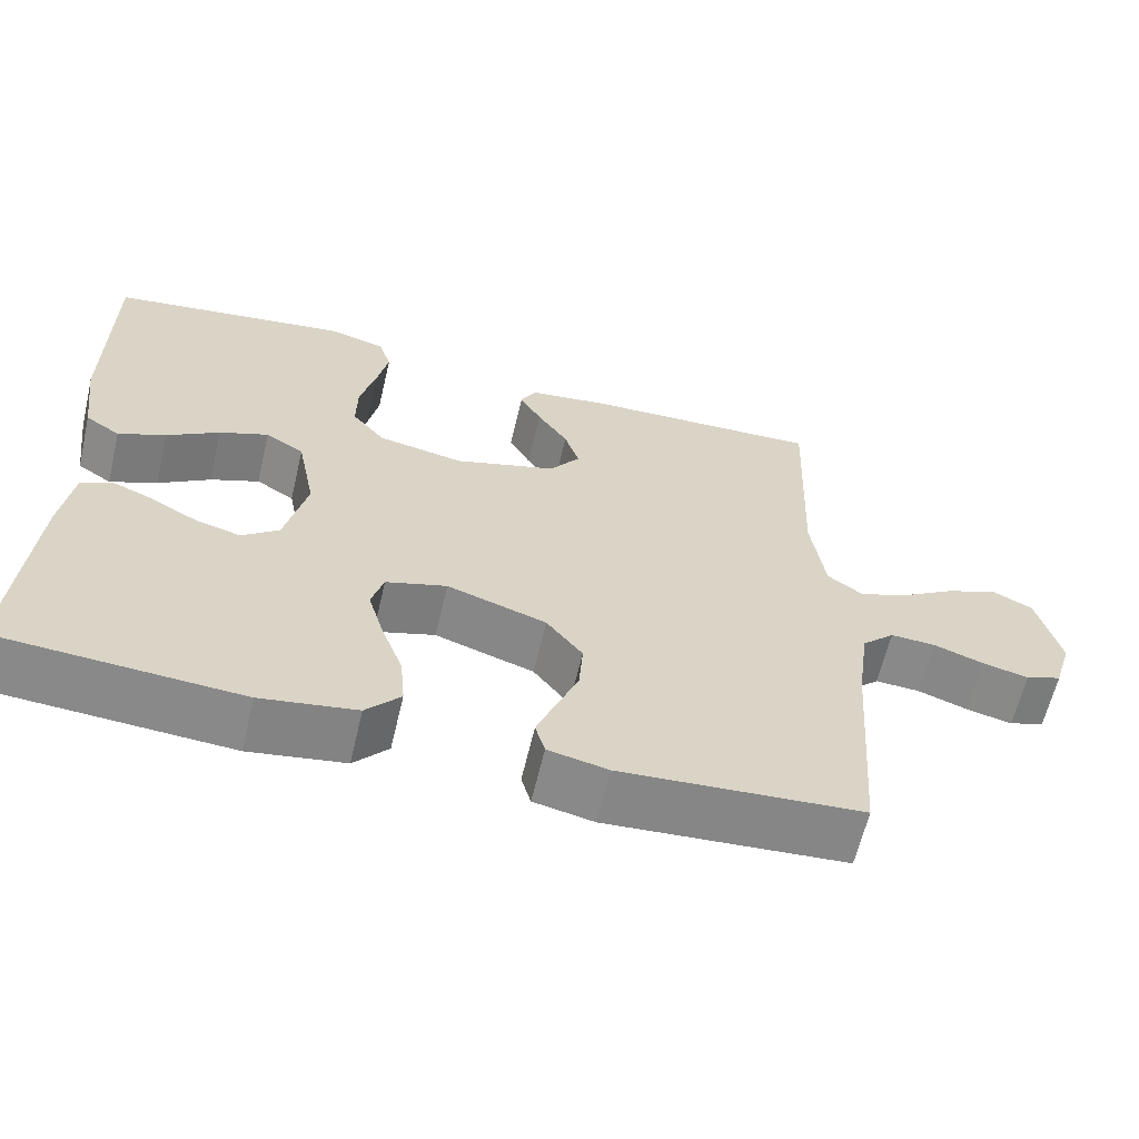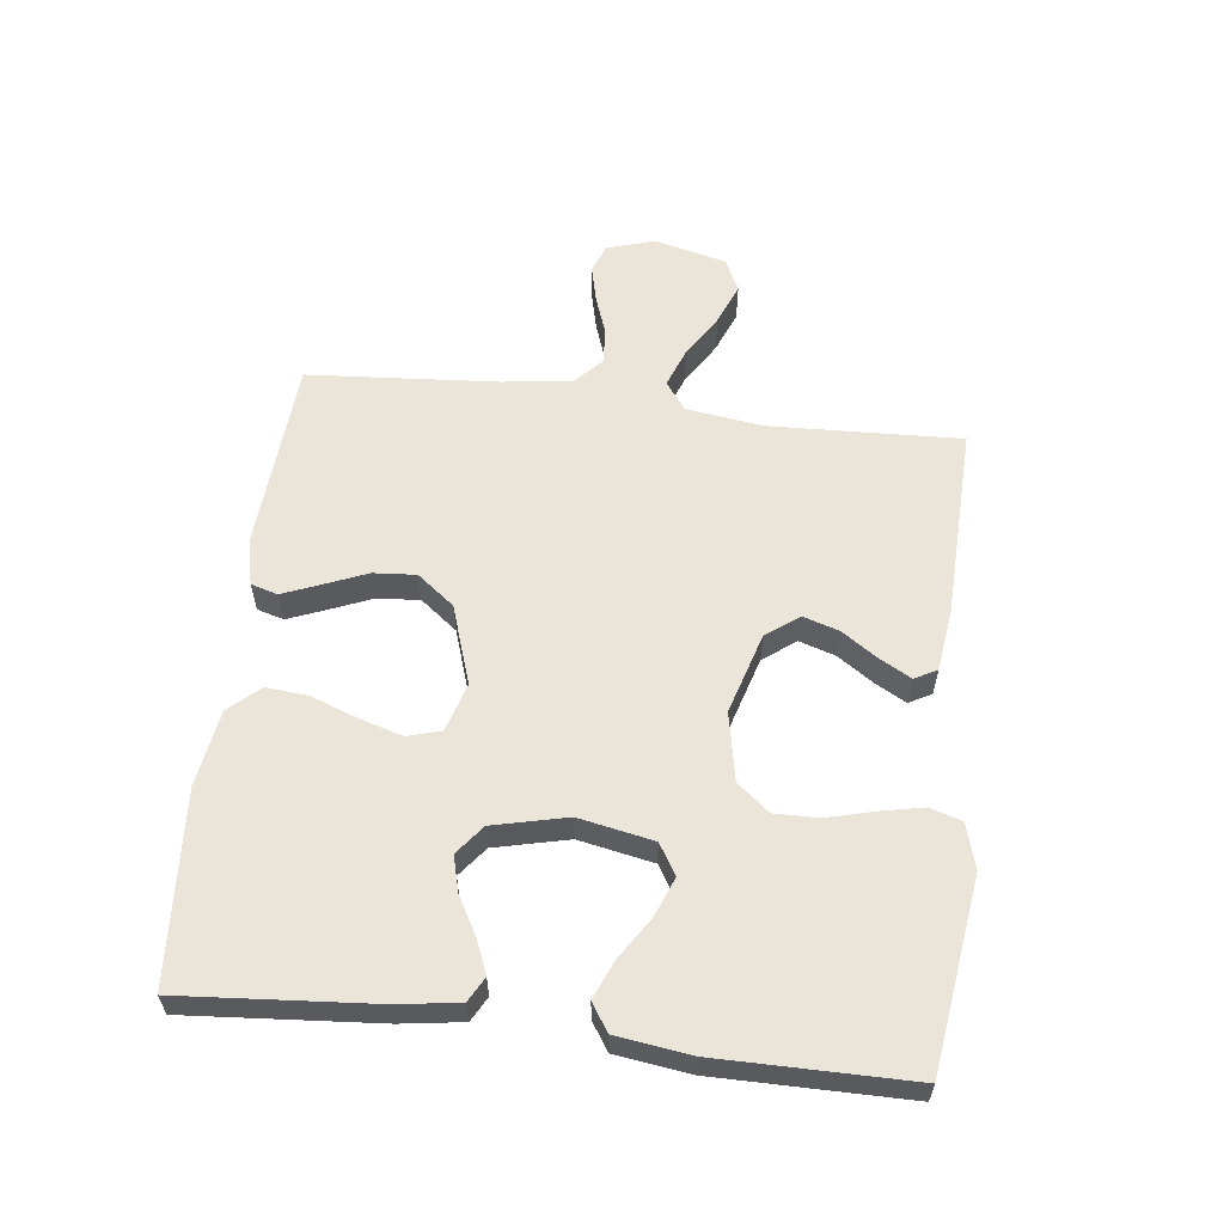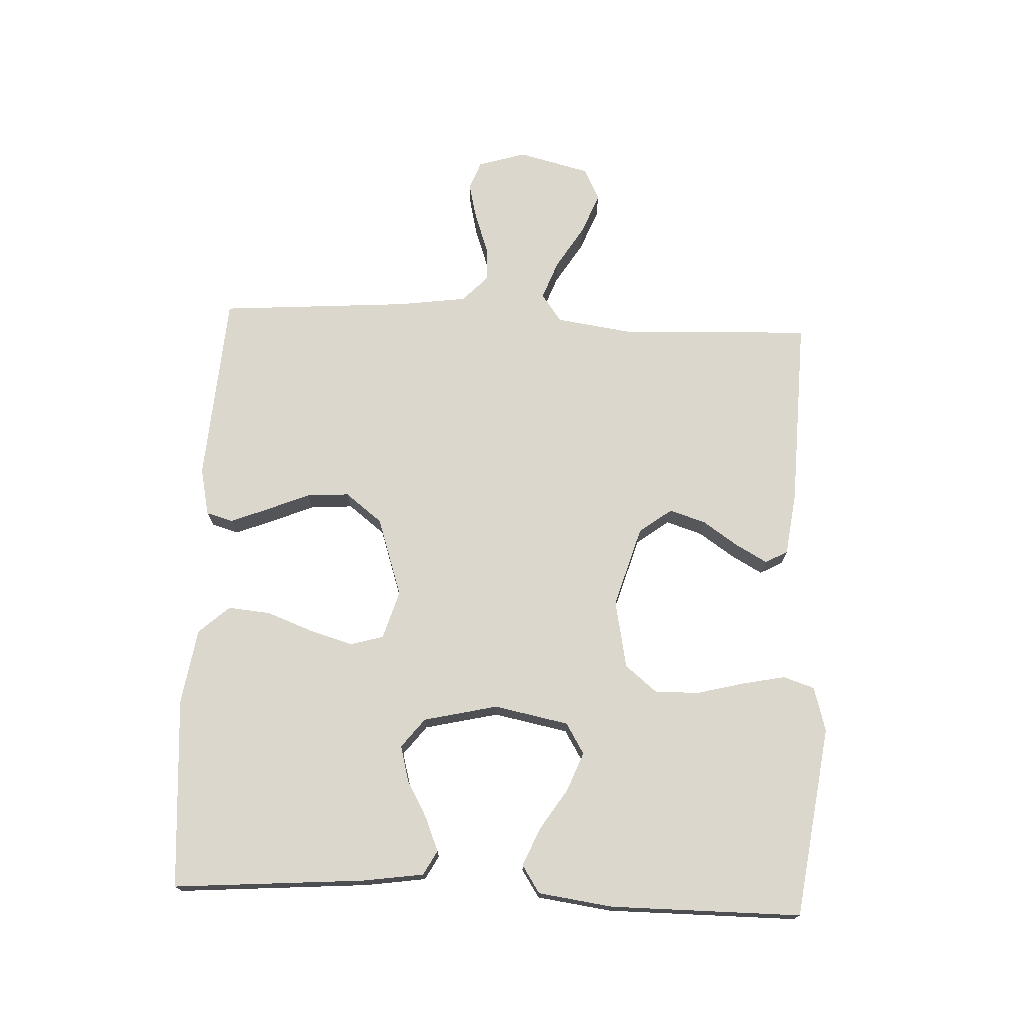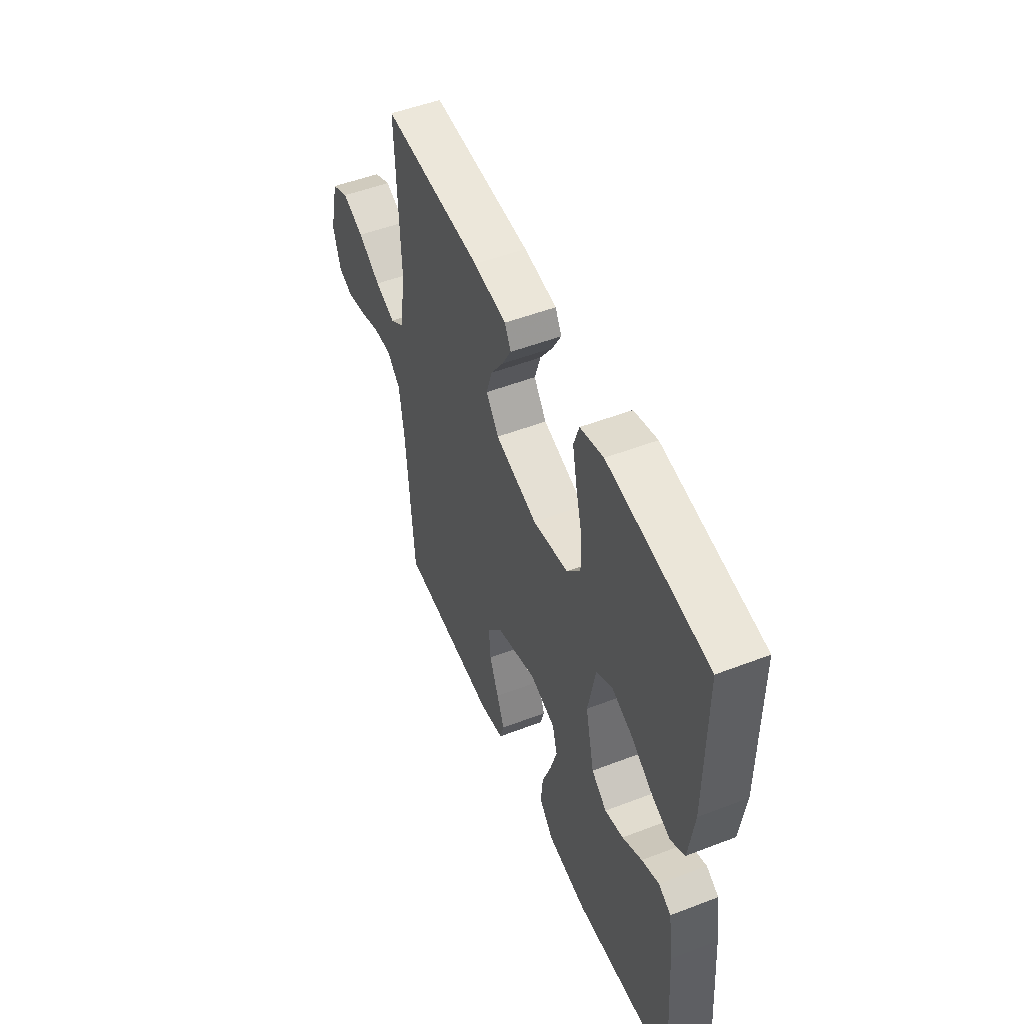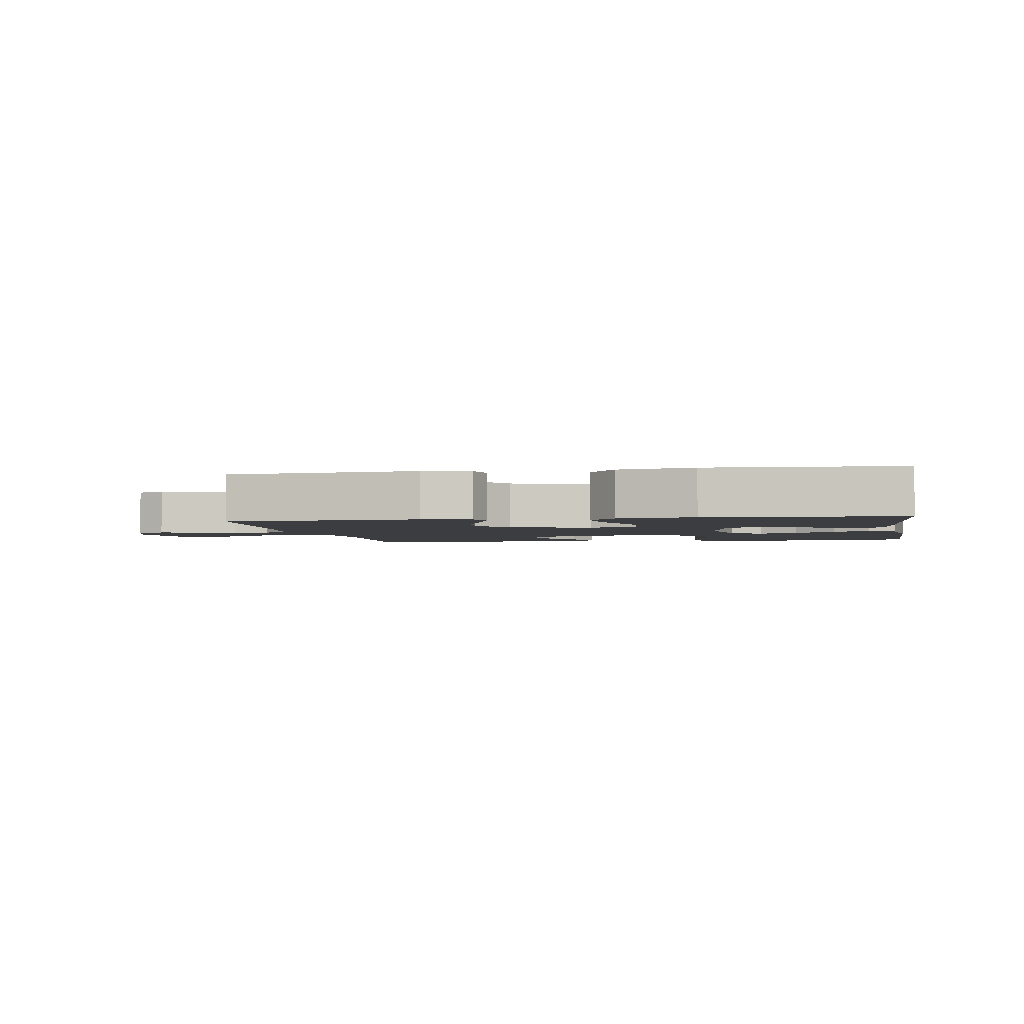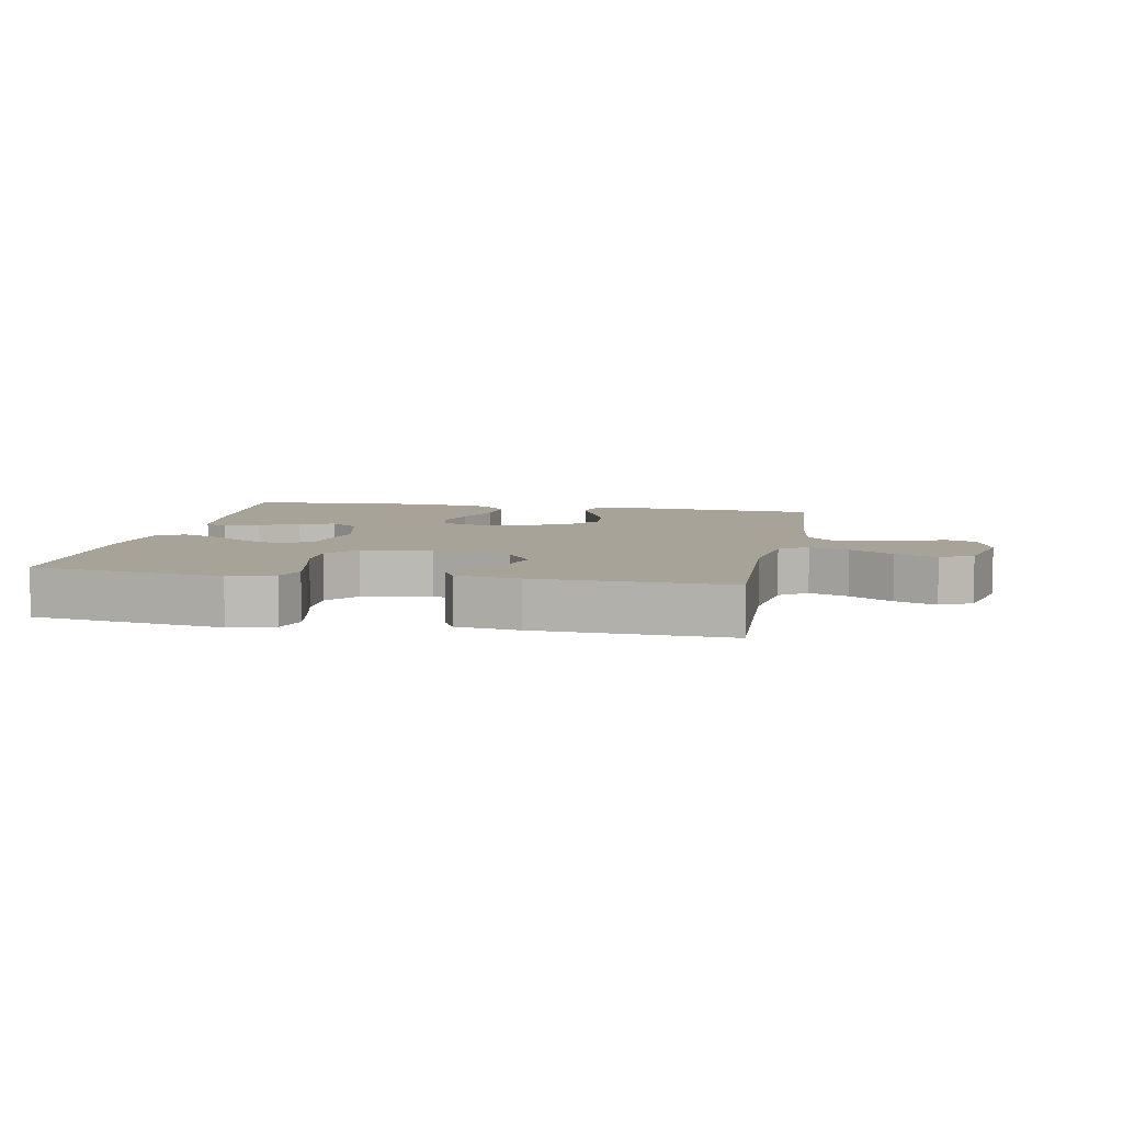
<metadata>
{"format":"obj","ext":"obj","renderer":"f3d","projection":"perspective","resolution":1024,"background":"white","views":[{"elev":-62.7,"azim":-13.3,"up":"+Z"},{"elev":59.1,"azim":-83.2,"up":"+Y"},{"elev":73.2,"azim":-87.4,"up":"+Y"},{"elev":51.2,"azim":-112.7,"up":"+Z"},{"elev":-2.7,"azim":-169.8,"up":"+Y"},{"elev":6.9,"azim":10.9,"up":"+Y"}]}
</metadata>
<code>
v 0.5 0.07 -0.5
v 0.2 0.07 -0.521
v 0.125 0.07 -0.505
v 0.113 0.07 -0.463
v 0.136 0.07 -0.405
v 0.164 0.07 -0.337
v 0.169 0.07 -0.27
v 0.124 0.07 -0.212
v 0 0.07 -0.171
v -0.076 0.07 -0.194
v -0.091 0.07 -0.246
v -0.071 0.07 -0.314
v -0.044 0.07 -0.387
v -0.038 0.07 -0.453
v -0.081 0.07 -0.501
v -0.2 0.07 -0.52
v -0.5 0.07 -0.5
v -0.477 0.07 -0.2
v -0.463 0.07 -0.104
v -0.425 0.07 -0.083
v -0.373 0.07 -0.104
v -0.314 0.07 -0.137
v -0.258 0.07 -0.152
v -0.212 0.07 -0.116
v -0.185 0.07 0
v -0.208 0.07 0.117
v -0.256 0.07 0.146
v -0.317 0.07 0.122
v -0.382 0.07 0.08
v -0.441 0.07 0.055
v -0.484 0.07 0.083
v -0.5 0.07 0.2
v -0.5 0.07 0.5
v -0.2 0.07 0.542
v -0.13 0.07 0.522
v -0.114 0.07 0.473
v -0.128 0.07 0.405
v -0.147 0.07 0.331
v -0.148 0.07 0.262
v -0.107 0.07 0.212
v 0 0.07 0.191
v 0.127 0.07 0.229
v 0.165 0.07 0.28
v 0.147 0.07 0.337
v 0.109 0.07 0.393
v 0.082 0.07 0.442
v 0.101 0.07 0.477
v 0.2 0.07 0.49
v 0.5 0.07 0.5
v 0.488 0.07 0.2
v 0.505 0.07 0.079
v 0.549 0.07 0.047
v 0.61 0.07 0.07
v 0.678 0.07 0.112
v 0.743 0.07 0.138
v 0.794 0.07 0.113
v 0.822 0.07 0
v 0.799 0.07 -0.075
v 0.754 0.07 -0.092
v 0.696 0.07 -0.078
v 0.634 0.07 -0.056
v 0.578 0.07 -0.053
v 0.537 0.07 -0.092
v 0.522 0.07 -0.2
v 0.5 0 -0.5
v 0.2 0 -0.521
v 0.125 0 -0.505
v 0.113 0 -0.463
v 0.136 0 -0.405
v 0.164 0 -0.337
v 0.169 0 -0.27
v 0.124 0 -0.212
v 0 0 -0.171
v -0.076 0 -0.194
v -0.091 0 -0.246
v -0.071 0 -0.314
v -0.044 0 -0.387
v -0.038 0 -0.453
v -0.081 0 -0.501
v -0.2 0 -0.52
v -0.5 0 -0.5
v -0.477 0 -0.2
v -0.463 0 -0.104
v -0.425 0 -0.083
v -0.373 0 -0.104
v -0.314 0 -0.137
v -0.258 0 -0.152
v -0.212 0 -0.116
v -0.185 0 0
v -0.208 0 0.117
v -0.256 0 0.146
v -0.317 0 0.122
v -0.382 0 0.08
v -0.441 0 0.055
v -0.484 0 0.083
v -0.5 0 0.2
v -0.5 0 0.5
v -0.2 0 0.542
v -0.13 0 0.522
v -0.114 0 0.473
v -0.128 0 0.405
v -0.147 0 0.331
v -0.148 0 0.262
v -0.107 0 0.212
v 0 0 0.191
v 0.127 0 0.229
v 0.165 0 0.28
v 0.147 0 0.337
v 0.109 0 0.393
v 0.082 0 0.442
v 0.101 0 0.477
v 0.2 0 0.49
v 0.5 0 0.5
v 0.488 0 0.2
v 0.505 0 0.079
v 0.549 0 0.047
v 0.61 0 0.07
v 0.678 0 0.112
v 0.743 0 0.138
v 0.794 0 0.113
v 0.822 0 0
v 0.799 0 -0.075
v 0.754 0 -0.092
v 0.696 0 -0.078
v 0.634 0 -0.056
v 0.578 0 -0.053
v 0.537 0 -0.092
v 0.522 0 -0.2
f 59 60 61
f 58 59 61
f 57 58 61
f 56 57 61
f 55 56 61
f 54 55 61
f 53 54 61
f 52 53 61 62
f 51 52 62 63
f 48 49 50
f 47 48 50
f 46 47 50
f 45 46 50
f 44 45 50
f 43 44 50 51
f 51 63 64
f 43 51 64
f 42 43 64
f 36 37 38
f 35 36 38
f 34 35 38
f 33 34 38
f 32 33 38
f 31 32 38
f 30 31 38
f 29 30 38
f 28 29 38
f 27 28 38 39
f 26 27 39 40
f 20 21 22
f 19 20 22
f 18 19 22
f 17 18 22
f 16 17 22
f 15 16 22
f 14 15 22
f 13 14 22
f 12 13 22
f 11 12 22 23
f 10 11 23 24
f 4 5 6
f 3 4 6
f 2 3 6
f 1 2 6
f 64 1 6
f 64 6 7
f 64 7 8
f 42 64 8
f 41 42 8
f 41 8 9
f 40 41 9
f 26 40 9
f 25 26 9
f 9 10 24 25
f 125 124 123
f 125 123 122
f 125 122 121
f 125 121 120
f 125 120 119
f 125 119 118
f 125 118 117
f 126 125 117 116
f 127 126 116 115
f 114 113 112
f 114 112 111
f 114 111 110
f 114 110 109
f 114 109 108
f 115 114 108 107
f 128 127 115
f 128 115 107
f 128 107 106
f 102 101 100
f 102 100 99
f 102 99 98
f 102 98 97
f 102 97 96
f 102 96 95
f 102 95 94
f 102 94 93
f 102 93 92
f 103 102 92 91
f 104 103 91 90
f 86 85 84
f 86 84 83
f 86 83 82
f 86 82 81
f 86 81 80
f 86 80 79
f 86 79 78
f 86 78 77
f 86 77 76
f 87 86 76 75
f 88 87 75 74
f 70 69 68
f 70 68 67
f 70 67 66
f 70 66 65
f 70 65 128
f 71 70 128
f 72 71 128
f 72 128 106
f 72 106 105
f 73 72 105
f 73 105 104
f 73 104 90
f 73 90 89
f 89 88 74 73
f 1 65 66 2
f 2 66 67 3
f 3 67 68 4
f 4 68 69 5
f 5 69 70 6
f 6 70 71 7
f 7 71 72 8
f 8 72 73 9
f 9 73 74 10
f 10 74 75 11
f 11 75 76 12
f 12 76 77 13
f 13 77 78 14
f 14 78 79 15
f 15 79 80 16
f 16 80 81 17
f 17 81 82 18
f 18 82 83 19
f 19 83 84 20
f 20 84 85 21
f 21 85 86 22
f 22 86 87 23
f 23 87 88 24
f 24 88 89 25
f 25 89 90 26
f 26 90 91 27
f 27 91 92 28
f 28 92 93 29
f 29 93 94 30
f 30 94 95 31
f 31 95 96 32
f 32 96 97 33
f 33 97 98 34
f 34 98 99 35
f 35 99 100 36
f 36 100 101 37
f 37 101 102 38
f 38 102 103 39
f 39 103 104 40
f 40 104 105 41
f 41 105 106 42
f 42 106 107 43
f 43 107 108 44
f 44 108 109 45
f 45 109 110 46
f 46 110 111 47
f 47 111 112 48
f 48 112 113 49
f 49 113 114 50
f 50 114 115 51
f 51 115 116 52
f 52 116 117 53
f 53 117 118 54
f 54 118 119 55
f 55 119 120 56
f 56 120 121 57
f 57 121 122 58
f 58 122 123 59
f 59 123 124 60
f 60 124 125 61
f 61 125 126 62
f 62 126 127 63
f 63 127 128 64
f 64 128 65 1

</code>
